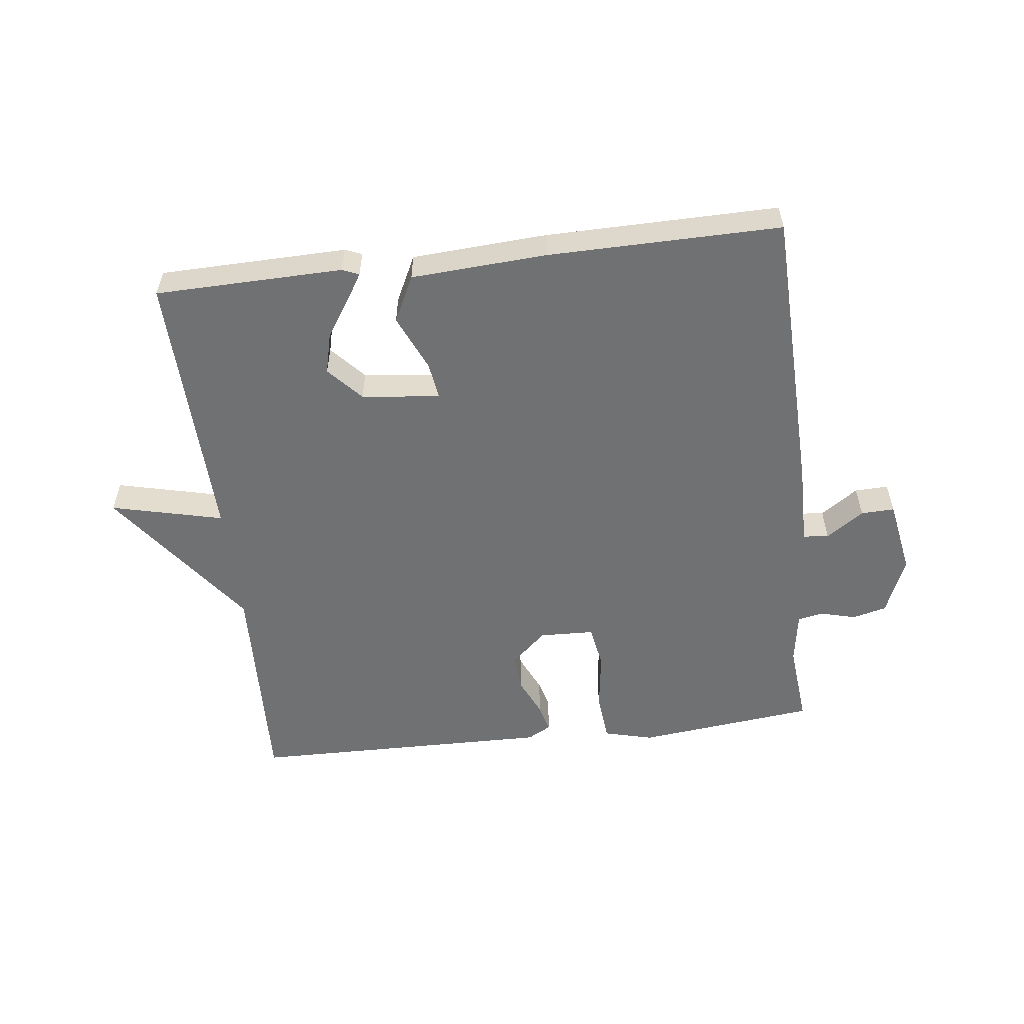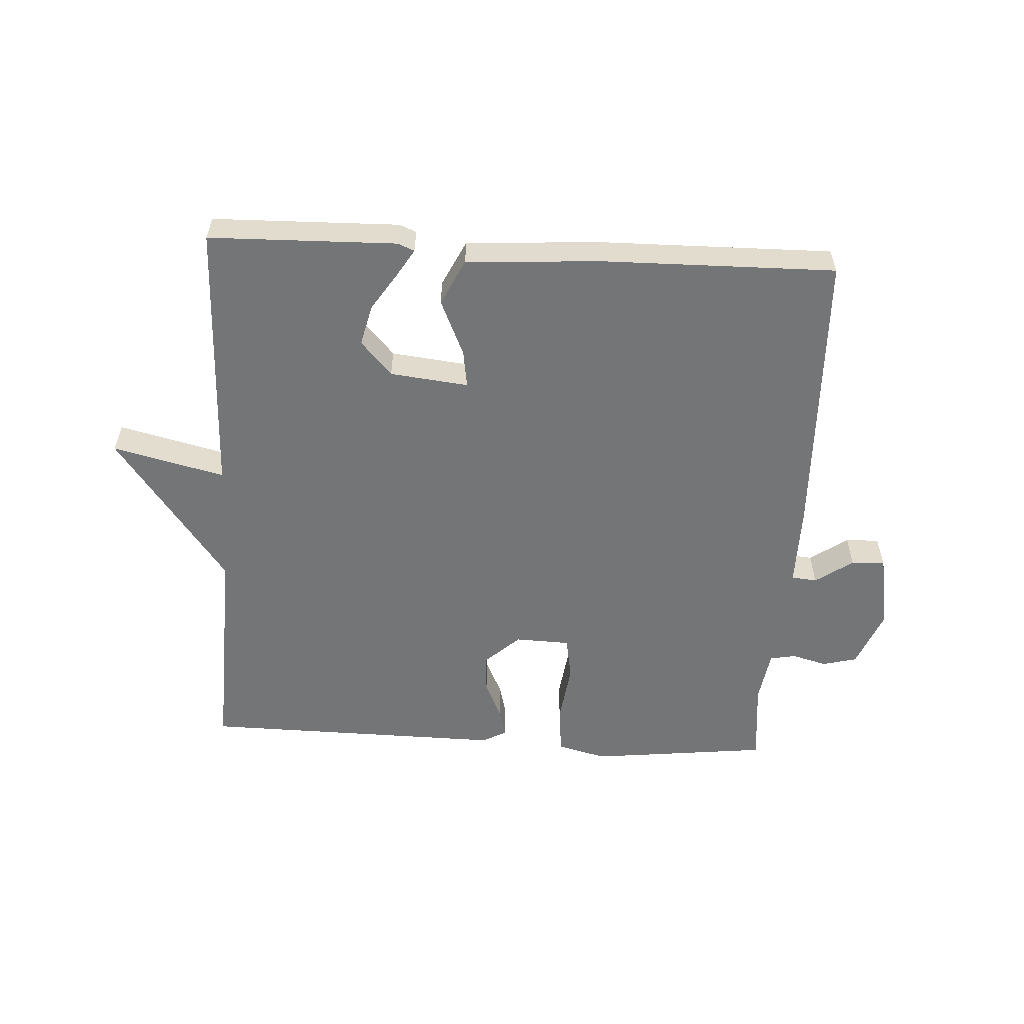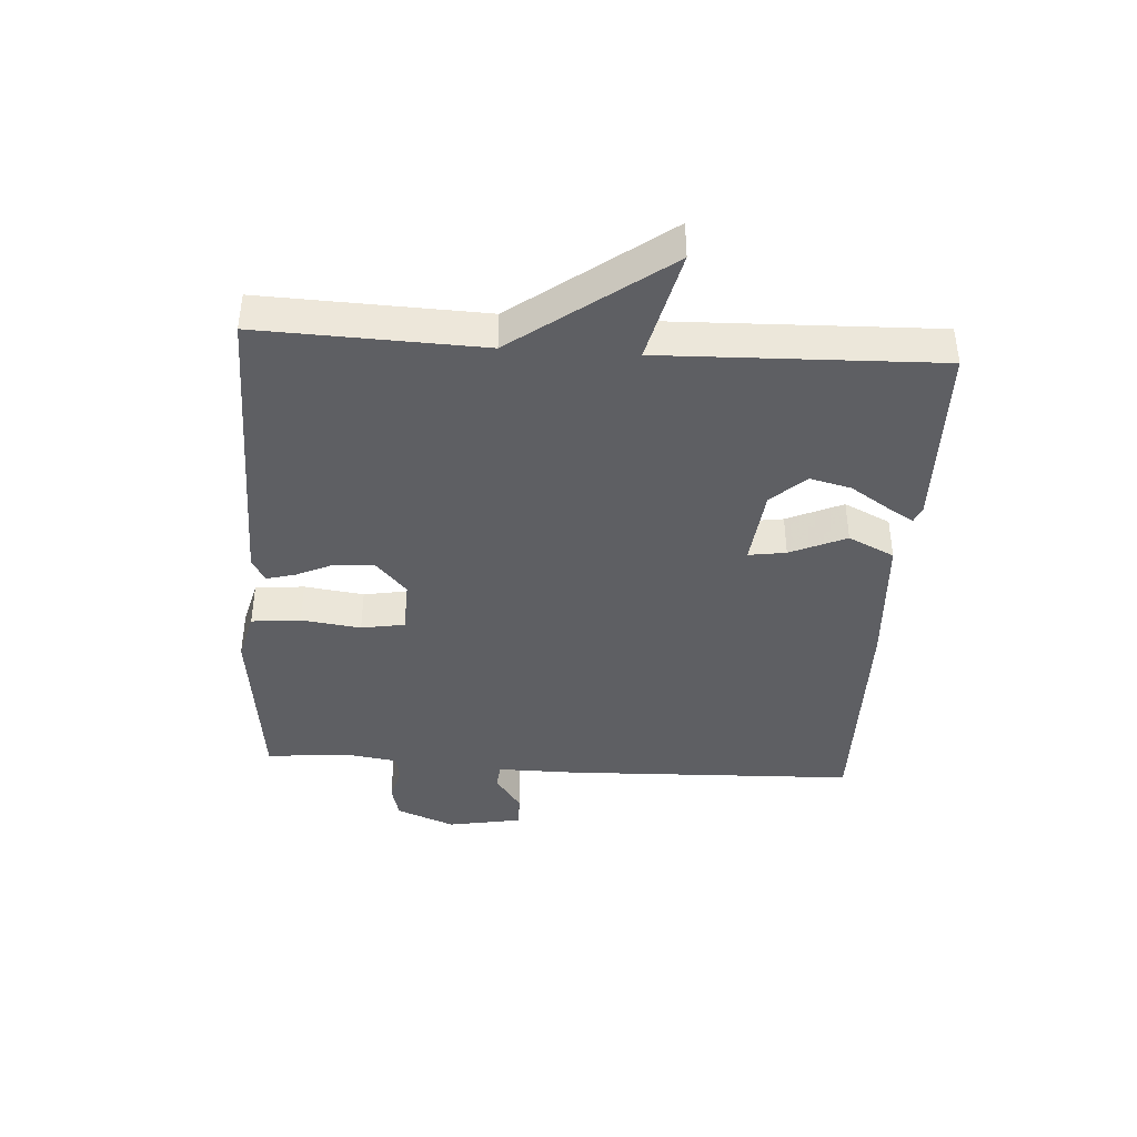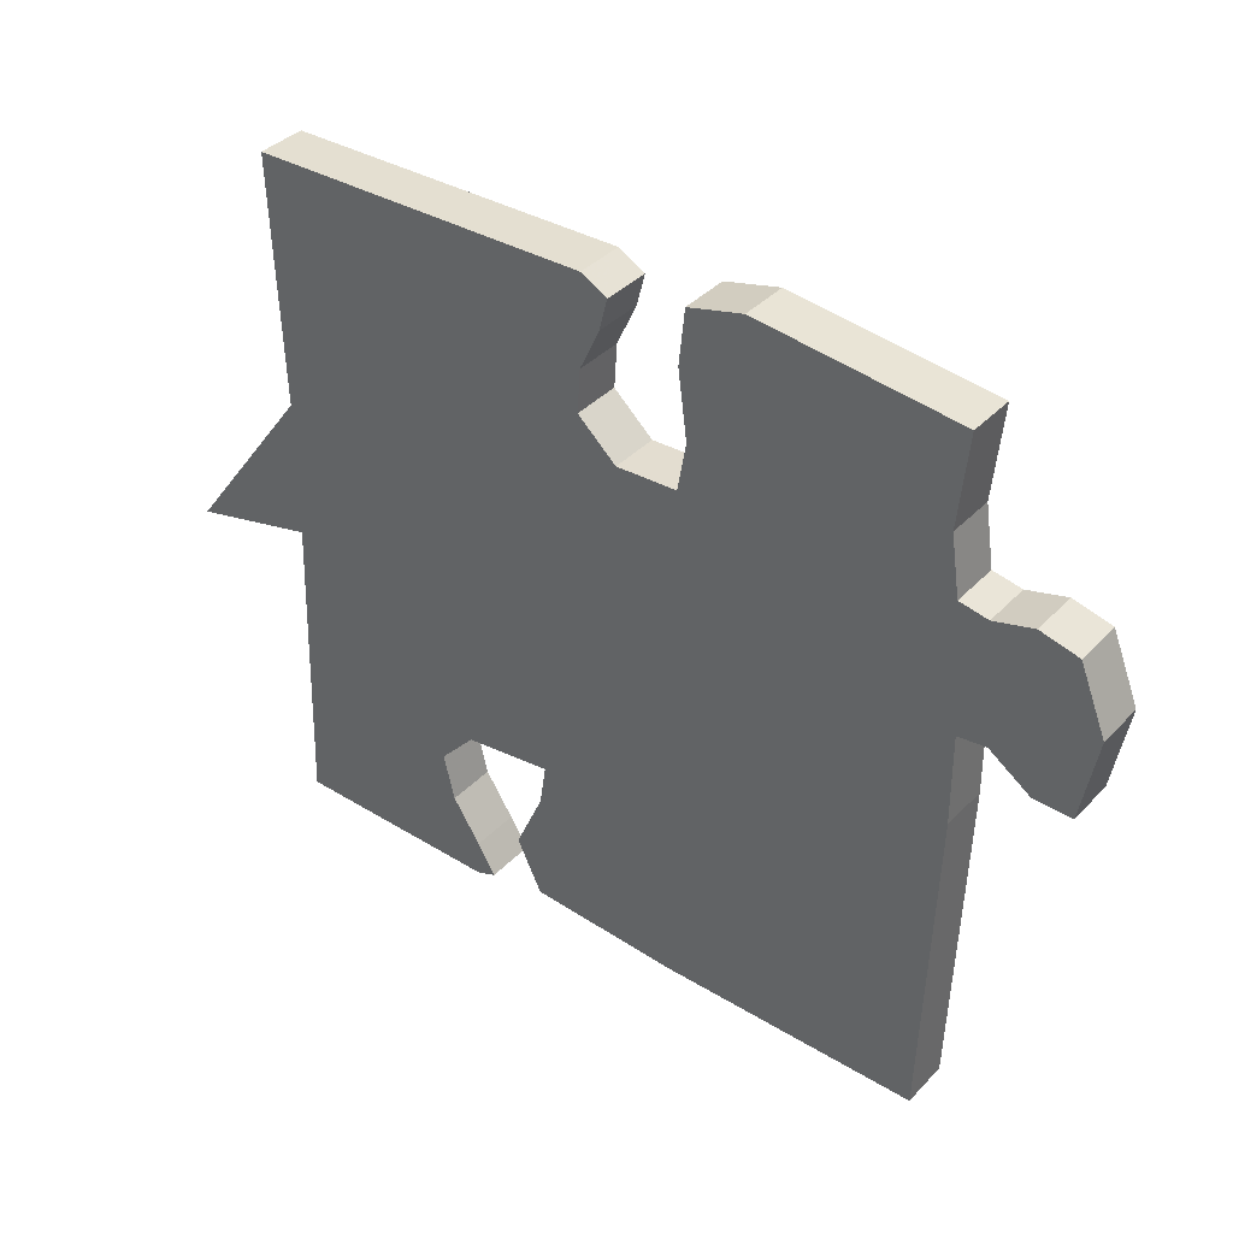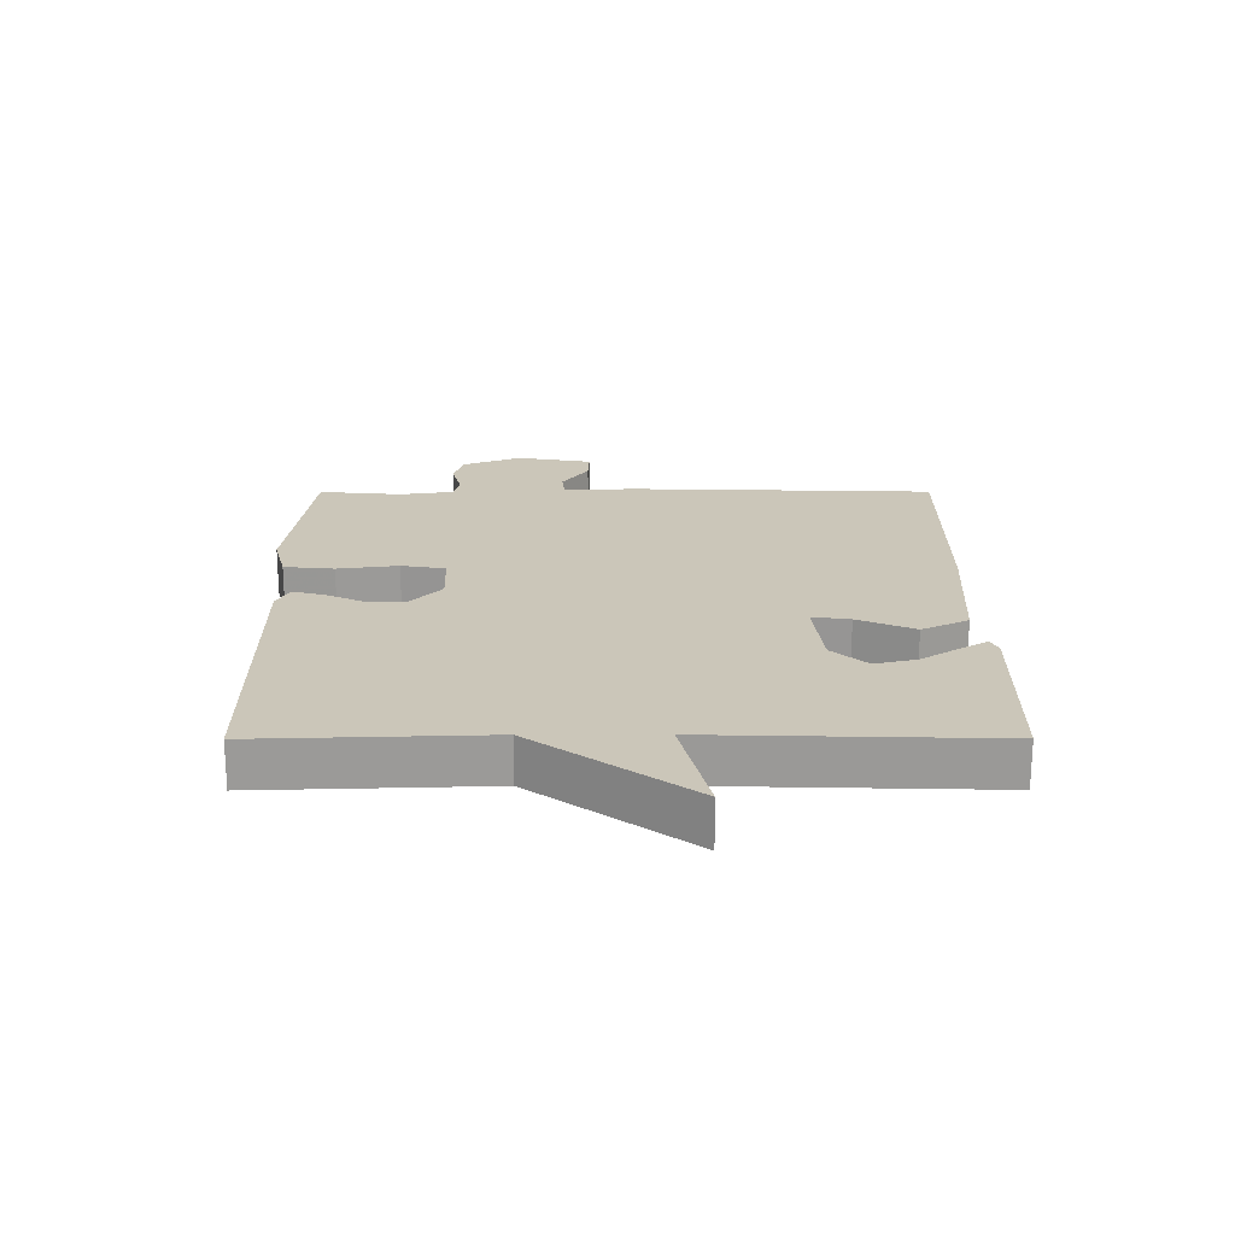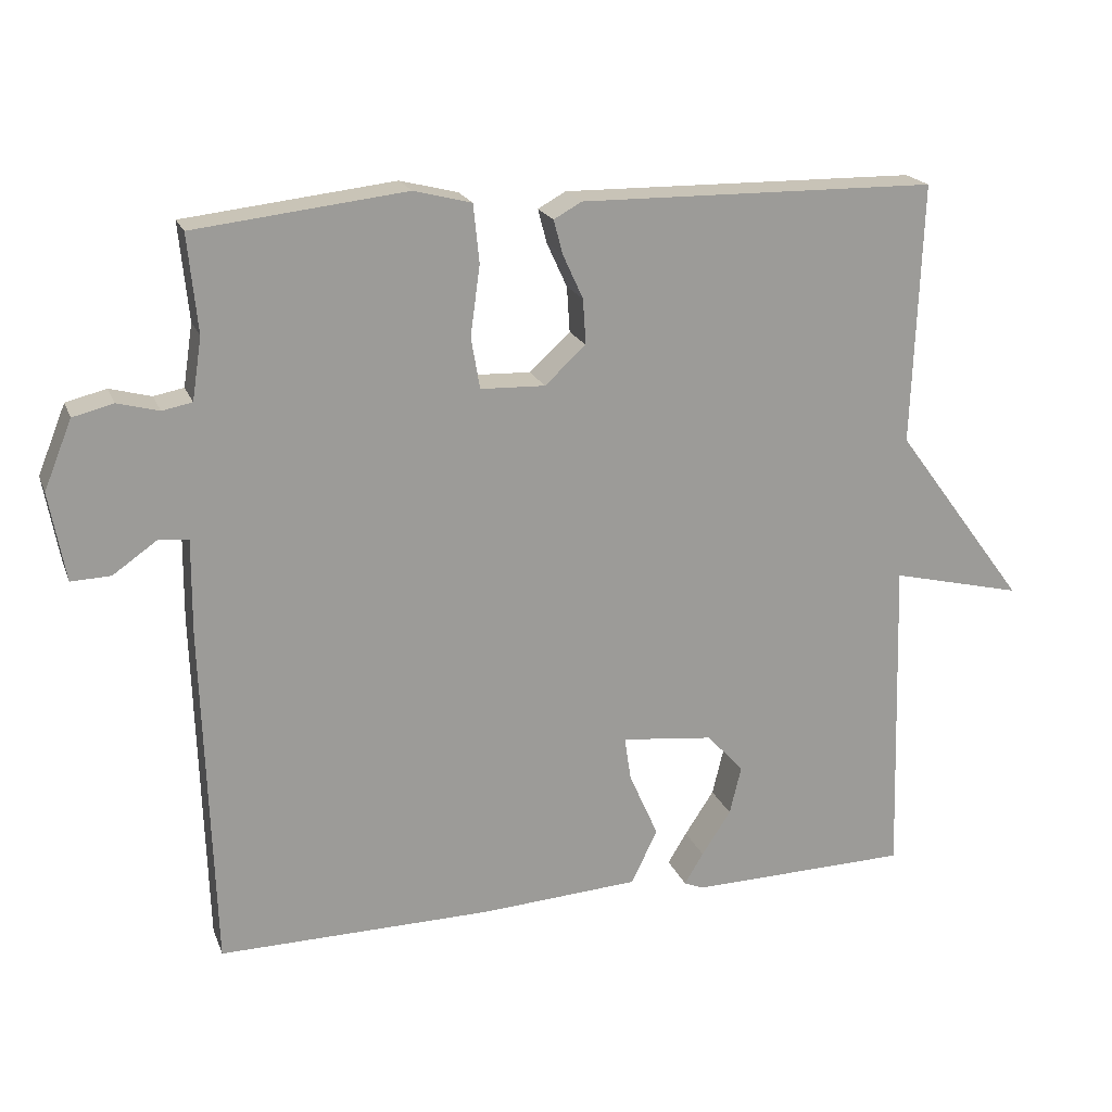
<metadata>
{"format":"obj","ext":"obj","renderer":"f3d","projection":"perspective","resolution":1024,"background":"white","views":[{"elev":-55.2,"azim":-173.3,"up":"+Y"},{"elev":-56.5,"azim":176.7,"up":"+Y"},{"elev":-40.8,"azim":86.3,"up":"+Y"},{"elev":37.3,"azim":-142.5,"up":"+Z"},{"elev":20.9,"azim":89.9,"up":"+Y"},{"elev":19.7,"azim":-17.2,"up":"+Z"}]}
</metadata>
<code>
v -0.5 0.07 0.5
v -0.212 0.07 0.533
v -0.133 0.07 0.513
v -0.125 0.07 0.434
v -0.138 0.07 0.338
v -0.126 0.07 0.268
v -0.038 0.07 0.265
v 0.018 0.07 0.316
v 0.014 0.07 0.378
v -0.014 0.07 0.439
v -0.026 0.07 0.485
v 0.012 0.07 0.506
v 0.5 0.07 0.5
v 0.487 0.07 0.143
v 0.667 0.07 -0.1
v 0.487 0.07 -0.057
v 0.5 0.07 -0.5
v 0.199 0.07 -0.507
v 0.172 0.07 -0.496
v 0.198 0.07 -0.453
v 0.238 0.07 -0.392
v 0.254 0.07 -0.326
v 0.204 0.07 -0.271
v 0.078 0.07 -0.257
v 0.087 0.07 -0.317
v 0.127 0.07 -0.407
v 0.091 0.07 -0.481
v -0.126 0.07 -0.495
v -0.5 0.07 -0.5
v -0.515 0.07 -0.031
v -0.514 0.07 0.1
v -0.555 0.07 0.104
v -0.615 0.07 0.062
v -0.669 0.07 0.06
v -0.691 0.07 0.181
v -0.653 0.07 0.275
v -0.598 0.07 0.289
v -0.541 0.07 0.274
v -0.5 0.07 0.282
v -0.487 0.07 0.367
v -0.5 0 0.5
v -0.212 0 0.533
v -0.133 0 0.513
v -0.125 0 0.434
v -0.138 0 0.338
v -0.126 0 0.268
v -0.038 0 0.265
v 0.018 0 0.316
v 0.014 0 0.378
v -0.014 0 0.439
v -0.026 0 0.485
v 0.012 0 0.506
v 0.5 0 0.5
v 0.487 0 0.143
v 0.667 0 -0.1
v 0.487 0 -0.057
v 0.5 0 -0.5
v 0.199 0 -0.507
v 0.172 0 -0.496
v 0.198 0 -0.453
v 0.238 0 -0.392
v 0.254 0 -0.326
v 0.204 0 -0.271
v 0.078 0 -0.257
v 0.087 0 -0.317
v 0.127 0 -0.407
v 0.091 0 -0.481
v -0.126 0 -0.495
v -0.5 0 -0.5
v -0.515 0 -0.031
v -0.514 0 0.1
v -0.555 0 0.104
v -0.615 0 0.062
v -0.669 0 0.06
v -0.691 0 0.181
v -0.653 0 0.275
v -0.598 0 0.289
v -0.541 0 0.274
v -0.5 0 0.282
v -0.487 0 0.367
f 36 37 38
f 35 36 38
f 34 35 38
f 33 34 38
f 32 33 38
f 31 32 38 39
f 31 39 40
f 30 31 40
f 29 30 40
f 28 29 40
f 27 28 40
f 26 27 40
f 25 26 40
f 19 20 21
f 18 19 21
f 17 18 21
f 16 17 21
f 16 21 22
f 14 15 16
f 14 16 22 23
f 12 13 14
f 11 12 14
f 10 11 14
f 9 10 14
f 14 23 24
f 9 14 24
f 8 9 24
f 3 4 5
f 2 3 5
f 1 2 5
f 40 1 5
f 40 5 6
f 24 25 40 6
f 7 8 24
f 6 7 24
f 78 77 76
f 78 76 75
f 78 75 74
f 78 74 73
f 78 73 72
f 79 78 72 71
f 80 79 71
f 80 71 70
f 80 70 69
f 80 69 68
f 80 68 67
f 80 67 66
f 80 66 65
f 61 60 59
f 61 59 58
f 61 58 57
f 61 57 56
f 62 61 56
f 56 55 54
f 63 62 56 54
f 54 53 52
f 54 52 51
f 54 51 50
f 54 50 49
f 64 63 54
f 64 54 49
f 64 49 48
f 45 44 43
f 45 43 42
f 45 42 41
f 45 41 80
f 46 45 80
f 46 80 65 64
f 64 48 47
f 64 47 46
f 1 41 42 2
f 2 42 43 3
f 3 43 44 4
f 4 44 45 5
f 5 45 46 6
f 6 46 47 7
f 7 47 48 8
f 8 48 49 9
f 9 49 50 10
f 10 50 51 11
f 11 51 52 12
f 12 52 53 13
f 13 53 54 14
f 14 54 55 15
f 15 55 56 16
f 16 56 57 17
f 17 57 58 18
f 18 58 59 19
f 19 59 60 20
f 20 60 61 21
f 21 61 62 22
f 22 62 63 23
f 23 63 64 24
f 24 64 65 25
f 25 65 66 26
f 26 66 67 27
f 27 67 68 28
f 28 68 69 29
f 29 69 70 30
f 30 70 71 31
f 31 71 72 32
f 32 72 73 33
f 33 73 74 34
f 34 74 75 35
f 35 75 76 36
f 36 76 77 37
f 37 77 78 38
f 38 78 79 39
f 39 79 80 40
f 40 80 41 1

</code>
